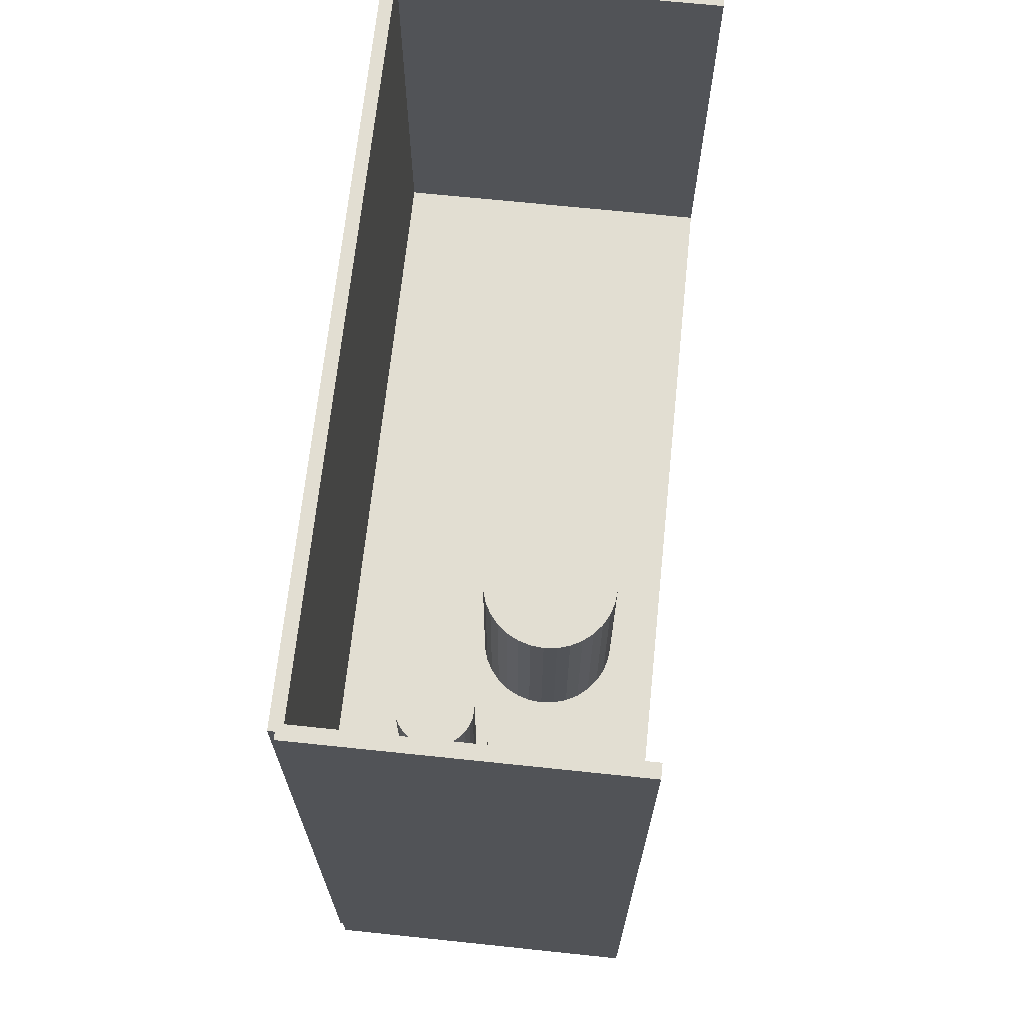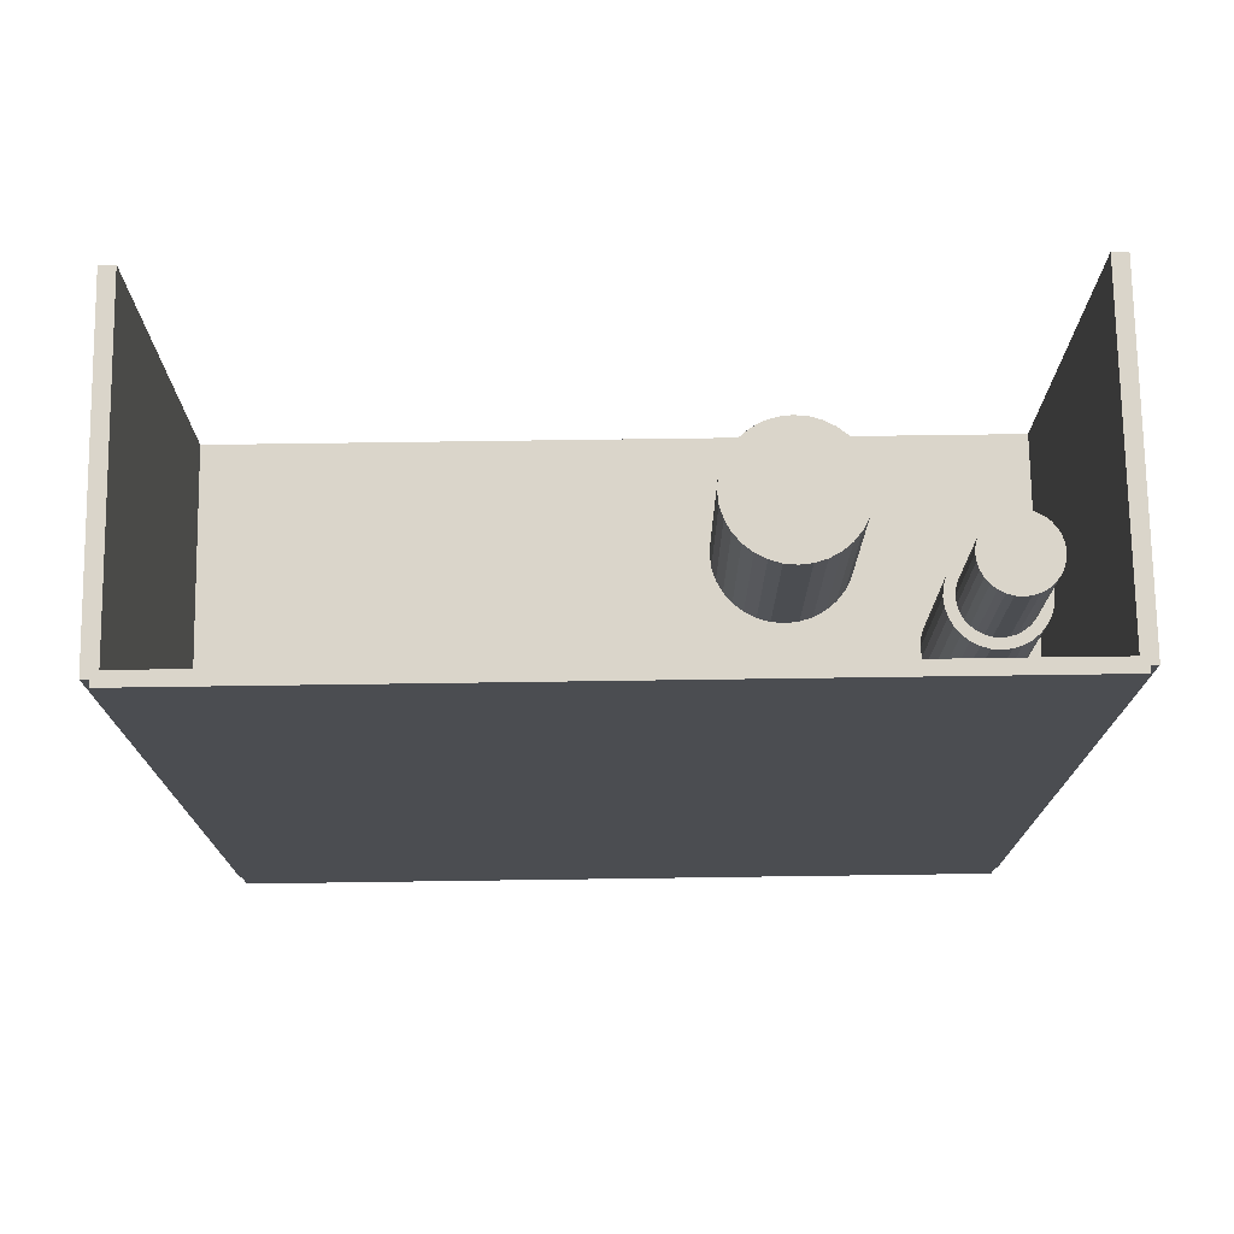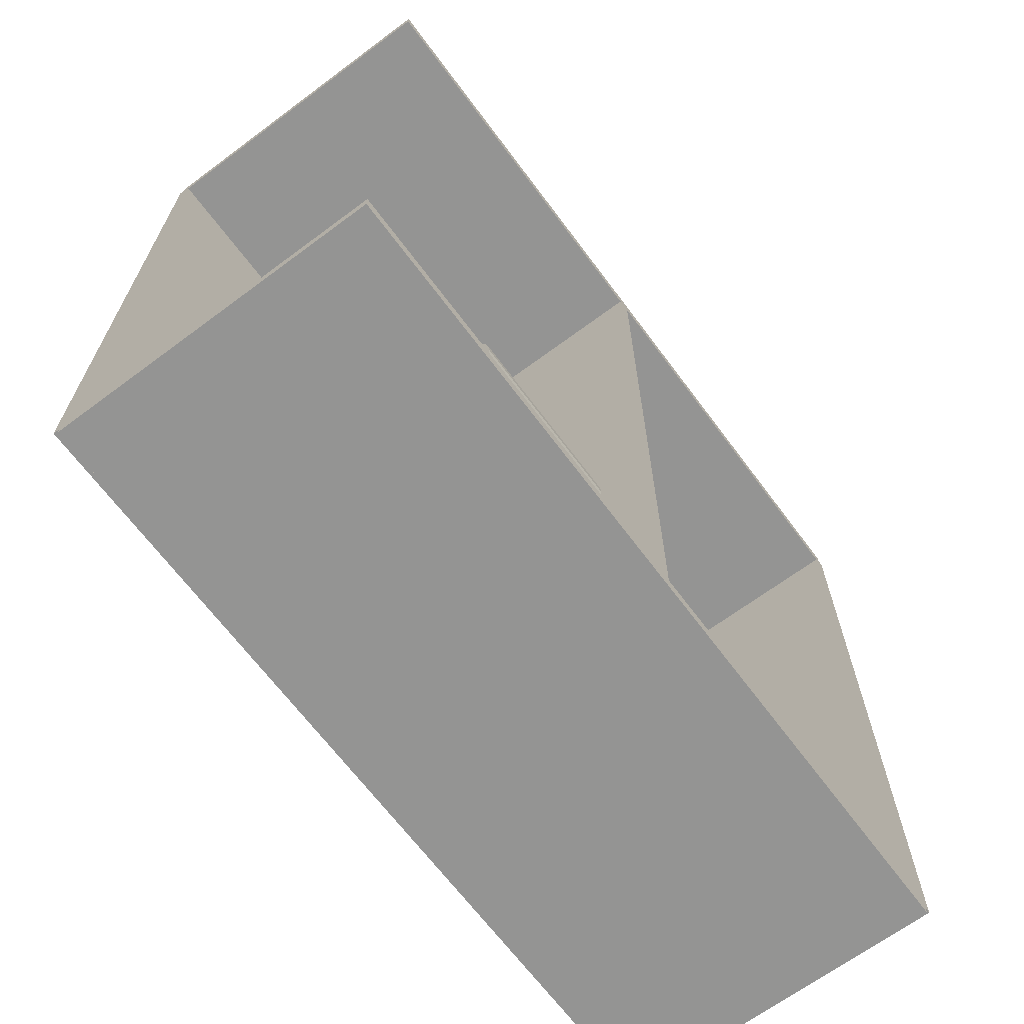
<metadata>
{"format":"obj","ext":"obj","renderer":"f3d","projection":"perspective","resolution":1024,"background":"white","views":[{"elev":68.0,"azim":6.0,"up":"+Z"},{"elev":74.2,"azim":-90.8,"up":"+Z"},{"elev":-67.0,"azim":36.7,"up":"+Y"}]}
</metadata>
<code>
v -0.07381 -0.175 -0.003014
v -0.07381 -0.175 0.003014
v -0.07381 0.175 -0.003014
v -0.07381 0.175 0.003014
v 0.07381 -0.175 -0.003014
v 0.07381 -0.175 0.003014
v 0.07381 0.175 -0.003014
v 0.07381 0.175 0.003014
v -0.0708 -0.175 0
v -0.07683 -0.175 0
v -0.0708 0.175 0
v -0.07683 0.175 0
v -0.0708 -0.175 0.375
v -0.07683 -0.175 0.375
v -0.0708 0.175 0.375
v -0.07683 0.175 0.375
v -0.07381 -0.175 0.1845
v -0.07381 -0.175 0.1905
v -0.07381 0.175 0.1845
v -0.07381 0.175 0.1905
v 0.07381 -0.175 0.1845
v 0.07381 -0.175 0.1905
v 0.07381 0.175 0.1845
v 0.07381 0.175 0.1905
v -0.07381 0.1717 0.375
v -0.07381 0.1783 0.375
v -0.07381 0.1717 0
v -0.07381 0.1783 0
v 0.07381 0.1717 0.375
v 0.07381 0.1783 0.375
v 0.07381 0.1717 0
v 0.07381 0.1783 0
v -0.07381 -0.1717 0
v -0.07381 -0.1783 0
v -0.07381 -0.1717 0.375
v -0.07381 -0.1783 0.375
v 0.07381 -0.1717 0
v 0.07381 -0.1783 0
v 0.07381 -0.1717 0.375
v 0.07381 -0.1783 0.375
v 0.009482 -0.07569 0.006028
v 0.03845 -0.07569 0.006028
v 0.03845 -0.07569 0.1037
v 0.009482 -0.07569 0.1037
v 0.03789 -0.07004 0.006028
v 0.03789 -0.07004 0.1037
v 0.03624 -0.0646 0.006028
v 0.03624 -0.0646 0.1037
v 0.03357 -0.05959 0.006028
v 0.03357 -0.05959 0.1037
v 0.02996 -0.0552 0.006028
v 0.02996 -0.0552 0.1037
v 0.02557 -0.0516 0.006028
v 0.02557 -0.0516 0.1037
v 0.02057 -0.04893 0.006028
v 0.02057 -0.04893 0.1037
v 0.01513 -0.04728 0.006028
v 0.01513 -0.04728 0.1037
v 0.009482 -0.04672 0.006028
v 0.009482 -0.04672 0.1037
v 0.00383 -0.04728 0.006028
v 0.00383 -0.04728 0.1037
v -0.001603 -0.04893 0.006028
v -0.001603 -0.04893 0.1037
v -0.006611 -0.0516 0.006028
v -0.006611 -0.0516 0.1037
v -0.011 -0.0552 0.006028
v -0.011 -0.0552 0.1037
v -0.0146 -0.05959 0.006028
v -0.0146 -0.05959 0.1037
v -0.01728 -0.0646 0.006028
v -0.01728 -0.0646 0.1037
v -0.01893 -0.07004 0.006028
v -0.01893 -0.07004 0.1037
v -0.01948 -0.07569 0.006028
v -0.01948 -0.07569 0.1037
v -0.01893 -0.08134 0.006028
v -0.01893 -0.08134 0.1037
v -0.01728 -0.08677 0.006028
v -0.01728 -0.08677 0.1037
v -0.0146 -0.09178 0.006028
v -0.0146 -0.09178 0.1037
v -0.011 -0.09617 0.006028
v -0.011 -0.09617 0.1037
v -0.006611 -0.09977 0.006028
v -0.006611 -0.09977 0.1037
v -0.001603 -0.1024 0.006028
v -0.001603 -0.1024 0.1037
v 0.00383 -0.1041 0.006028
v 0.00383 -0.1041 0.1037
v 0.009482 -0.1047 0.006028
v 0.009482 -0.1047 0.1037
v 0.01513 -0.1041 0.006028
v 0.01513 -0.1041 0.1037
v 0.02057 -0.1024 0.006028
v 0.02057 -0.1024 0.1037
v 0.02557 -0.09977 0.006028
v 0.02557 -0.09977 0.1037
v 0.02996 -0.09617 0.006028
v 0.02996 -0.09617 0.1037
v 0.03357 -0.09178 0.006028
v 0.03357 -0.09178 0.1037
v 0.03624 -0.08677 0.006028
v 0.03624 -0.08677 0.1037
v 0.03789 -0.08134 0.006028
v 0.03789 -0.08134 0.1037
v -0.01825 -0.1435 0.1935
v 0.002855 -0.1435 0.1935
v 0.002855 -0.1435 0.2675
v -0.01825 -0.1435 0.2675
v 0.002449 -0.1394 0.1935
v 0.002449 -0.1394 0.2675
v 0.001248 -0.1354 0.1935
v 0.001248 -0.1354 0.2675
v -0.0007021 -0.1318 0.1935
v -0.0007021 -0.1318 0.2675
v -0.003327 -0.1286 0.1935
v -0.003327 -0.1286 0.2675
v -0.006525 -0.1259 0.1935
v -0.006525 -0.1259 0.2675
v -0.01017 -0.124 0.1935
v -0.01017 -0.124 0.2675
v -0.01413 -0.1228 0.1935
v -0.01413 -0.1228 0.2675
v -0.01825 -0.1224 0.1935
v -0.01825 -0.1224 0.2675
v -0.02237 -0.1228 0.1935
v -0.02237 -0.1228 0.2675
v -0.02633 -0.124 0.1935
v -0.02633 -0.124 0.2675
v -0.02997 -0.1259 0.1935
v -0.02997 -0.1259 0.2675
v -0.03317 -0.1286 0.1935
v -0.03317 -0.1286 0.2675
v -0.0358 -0.1318 0.1935
v -0.0358 -0.1318 0.2675
v -0.03775 -0.1354 0.1935
v -0.03775 -0.1354 0.2675
v -0.03895 -0.1394 0.1935
v -0.03895 -0.1394 0.2675
v -0.03935 -0.1435 0.1935
v -0.03935 -0.1435 0.2675
v -0.03895 -0.1476 0.1935
v -0.03895 -0.1476 0.2675
v -0.03775 -0.1516 0.1935
v -0.03775 -0.1516 0.2675
v -0.0358 -0.1552 0.1935
v -0.0358 -0.1552 0.2675
v -0.03317 -0.1584 0.1935
v -0.03317 -0.1584 0.2675
v -0.02997 -0.161 0.1935
v -0.02997 -0.161 0.2675
v -0.02633 -0.163 0.1935
v -0.02633 -0.163 0.2675
v -0.02237 -0.1642 0.1935
v -0.02237 -0.1642 0.2675
v -0.01825 -0.1646 0.1935
v -0.01825 -0.1646 0.2675
v -0.01413 -0.1642 0.1935
v -0.01413 -0.1642 0.2675
v -0.01017 -0.163 0.1935
v -0.01017 -0.163 0.2675
v -0.006525 -0.161 0.1935
v -0.006525 -0.161 0.2675
v -0.003327 -0.1584 0.1935
v -0.003327 -0.1584 0.2675
v -0.0007021 -0.1552 0.1935
v -0.0007021 -0.1552 0.2675
v 0.001248 -0.1516 0.1935
v 0.001248 -0.1516 0.2675
v 0.002449 -0.1476 0.1935
v 0.002449 -0.1476 0.2675
v -0.01825 -0.1435 0.2675
v -0.001925 -0.1435 0.2675
v -0.001925 -0.1435 0.3224
v -0.01825 -0.1435 0.3224
v -0.002239 -0.1403 0.2675
v -0.002239 -0.1403 0.3224
v -0.003168 -0.1372 0.2675
v -0.003168 -0.1372 0.3224
v -0.004677 -0.1344 0.2675
v -0.004677 -0.1344 0.3224
v -0.006707 -0.1319 0.2675
v -0.006707 -0.1319 0.3224
v -0.00918 -0.1299 0.2675
v -0.00918 -0.1299 0.3224
v -0.012 -0.1284 0.2675
v -0.012 -0.1284 0.3224
v -0.01507 -0.1275 0.2675
v -0.01507 -0.1275 0.3224
v -0.01825 -0.1272 0.2675
v -0.01825 -0.1272 0.3224
v -0.02143 -0.1275 0.2675
v -0.02143 -0.1275 0.3224
v -0.0245 -0.1284 0.2675
v -0.0245 -0.1284 0.3224
v -0.02732 -0.1299 0.2675
v -0.02732 -0.1299 0.3224
v -0.02979 -0.1319 0.2675
v -0.02979 -0.1319 0.3224
v -0.03182 -0.1344 0.2675
v -0.03182 -0.1344 0.3224
v -0.03333 -0.1372 0.2675
v -0.03333 -0.1372 0.3224
v -0.03426 -0.1403 0.2675
v -0.03426 -0.1403 0.3224
v -0.03457 -0.1435 0.2675
v -0.03457 -0.1435 0.3224
v -0.03426 -0.1467 0.2675
v -0.03426 -0.1467 0.3224
v -0.03333 -0.1497 0.2675
v -0.03333 -0.1497 0.3224
v -0.03182 -0.1526 0.2675
v -0.03182 -0.1526 0.3224
v -0.02979 -0.155 0.2675
v -0.02979 -0.155 0.3224
v -0.02732 -0.1571 0.2675
v -0.02732 -0.1571 0.3224
v -0.0245 -0.1586 0.2675
v -0.0245 -0.1586 0.3224
v -0.02143 -0.1595 0.2675
v -0.02143 -0.1595 0.3224
v -0.01825 -0.1598 0.2675
v -0.01825 -0.1598 0.3224
v -0.01507 -0.1595 0.2675
v -0.01507 -0.1595 0.3224
v -0.012 -0.1586 0.2675
v -0.012 -0.1586 0.3224
v -0.00918 -0.1571 0.2675
v -0.00918 -0.1571 0.3224
v -0.006707 -0.155 0.2675
v -0.006707 -0.155 0.3224
v -0.004677 -0.1526 0.2675
v -0.004677 -0.1526 0.3224
v -0.003168 -0.1497 0.2675
v -0.003168 -0.1497 0.3224
v -0.002239 -0.1467 0.2675
v -0.002239 -0.1467 0.3224
v 0.02267 -0.06795 0.1935
v 0.05251 -0.06795 0.1935
v 0.05251 -0.06795 0.2746
v 0.02267 -0.06795 0.2746
v 0.05194 -0.06213 0.1935
v 0.05194 -0.06213 0.2746
v 0.05024 -0.05653 0.1935
v 0.05024 -0.05653 0.2746
v 0.04748 -0.05137 0.1935
v 0.04748 -0.05137 0.2746
v 0.04377 -0.04685 0.1935
v 0.04377 -0.04685 0.2746
v 0.03925 -0.04314 0.1935
v 0.03925 -0.04314 0.2746
v 0.03409 -0.04038 0.1935
v 0.03409 -0.04038 0.2746
v 0.02849 -0.03868 0.1935
v 0.02849 -0.03868 0.2746
v 0.02267 -0.03811 0.1935
v 0.02267 -0.03811 0.2746
v 0.01685 -0.03868 0.1935
v 0.01685 -0.03868 0.2746
v 0.01125 -0.04038 0.1935
v 0.01125 -0.04038 0.2746
v 0.006087 -0.04314 0.1935
v 0.006087 -0.04314 0.2746
v 0.001564 -0.04685 0.1935
v 0.001564 -0.04685 0.2746
v -0.002148 -0.05137 0.1935
v -0.002148 -0.05137 0.2746
v -0.004906 -0.05653 0.1935
v -0.004906 -0.05653 0.2746
v -0.006604 -0.06213 0.1935
v -0.006604 -0.06213 0.2746
v -0.007178 -0.06795 0.1935
v -0.007178 -0.06795 0.2746
v -0.006604 -0.07378 0.1935
v -0.006604 -0.07378 0.2746
v -0.004906 -0.07937 0.1935
v -0.004906 -0.07937 0.2746
v -0.002148 -0.08453 0.1935
v -0.002148 -0.08453 0.2746
v 0.001564 -0.08906 0.1935
v 0.001564 -0.08906 0.2746
v 0.006087 -0.09277 0.1935
v 0.006087 -0.09277 0.2746
v 0.01125 -0.09553 0.1935
v 0.01125 -0.09553 0.2746
v 0.01685 -0.09723 0.1935
v 0.01685 -0.09723 0.2746
v 0.02267 -0.0978 0.1935
v 0.02267 -0.0978 0.2746
v 0.02849 -0.09723 0.1935
v 0.02849 -0.09723 0.2746
v 0.03409 -0.09553 0.1935
v 0.03409 -0.09553 0.2746
v 0.03925 -0.09277 0.1935
v 0.03925 -0.09277 0.2746
v 0.04377 -0.08906 0.1935
v 0.04377 -0.08906 0.2746
v 0.04748 -0.08453 0.1935
v 0.04748 -0.08453 0.2746
v 0.05024 -0.07937 0.1935
v 0.05024 -0.07937 0.2746
v 0.05194 -0.07378 0.1935
v 0.05194 -0.07378 0.2746
f 2 4 1
f 5 2 1
f 1 4 3
f 3 5 1
f 2 8 4
f 6 2 5
f 6 8 2
f 4 8 3
f 7 5 3
f 3 8 7
f 7 6 5
f 8 6 7
f 10 12 9
f 13 10 9
f 9 12 11
f 11 13 9
f 10 16 12
f 14 10 13
f 14 16 10
f 12 16 11
f 15 13 11
f 11 16 15
f 15 14 13
f 16 14 15
f 18 20 17
f 21 18 17
f 17 20 19
f 19 21 17
f 18 24 20
f 22 18 21
f 22 24 18
f 20 24 19
f 23 21 19
f 19 24 23
f 23 22 21
f 24 22 23
f 26 28 25
f 29 26 25
f 25 28 27
f 27 29 25
f 26 32 28
f 30 26 29
f 30 32 26
f 28 32 27
f 31 29 27
f 27 32 31
f 31 30 29
f 32 30 31
f 34 36 33
f 37 34 33
f 33 36 35
f 35 37 33
f 34 40 36
f 38 34 37
f 38 40 34
f 36 40 35
f 39 37 35
f 35 40 39
f 39 38 37
f 40 38 39
f 42 41 45
f 42 45 43
f 43 45 46
f 43 46 44
f 45 41 47
f 45 47 46
f 46 47 48
f 46 48 44
f 47 41 49
f 47 49 48
f 48 49 50
f 48 50 44
f 49 41 51
f 49 51 50
f 50 51 52
f 50 52 44
f 51 41 53
f 51 53 52
f 52 53 54
f 52 54 44
f 53 41 55
f 53 55 54
f 54 55 56
f 54 56 44
f 55 41 57
f 55 57 56
f 56 57 58
f 56 58 44
f 57 41 59
f 57 59 58
f 58 59 60
f 58 60 44
f 59 41 61
f 59 61 60
f 60 61 62
f 60 62 44
f 61 41 63
f 61 63 62
f 62 63 64
f 62 64 44
f 63 41 65
f 63 65 64
f 64 65 66
f 64 66 44
f 65 41 67
f 65 67 66
f 66 67 68
f 66 68 44
f 67 41 69
f 67 69 68
f 68 69 70
f 68 70 44
f 69 41 71
f 69 71 70
f 70 71 72
f 70 72 44
f 71 41 73
f 71 73 72
f 72 73 74
f 72 74 44
f 73 41 75
f 73 75 74
f 74 75 76
f 74 76 44
f 75 41 77
f 75 77 76
f 76 77 78
f 76 78 44
f 77 41 79
f 77 79 78
f 78 79 80
f 78 80 44
f 79 41 81
f 79 81 80
f 80 81 82
f 80 82 44
f 81 41 83
f 81 83 82
f 82 83 84
f 82 84 44
f 83 41 85
f 83 85 84
f 84 85 86
f 84 86 44
f 85 41 87
f 85 87 86
f 86 87 88
f 86 88 44
f 87 41 89
f 87 89 88
f 88 89 90
f 88 90 44
f 89 41 91
f 89 91 90
f 90 91 92
f 90 92 44
f 91 41 93
f 91 93 92
f 92 93 94
f 92 94 44
f 93 41 95
f 93 95 94
f 94 95 96
f 94 96 44
f 95 41 97
f 95 97 96
f 96 97 98
f 96 98 44
f 97 41 99
f 97 99 98
f 98 99 100
f 98 100 44
f 99 41 101
f 99 101 100
f 100 101 102
f 100 102 44
f 101 41 103
f 101 103 102
f 102 103 104
f 102 104 44
f 103 41 105
f 103 105 104
f 104 105 106
f 104 106 44
f 105 41 42
f 105 42 106
f 106 42 43
f 106 43 44
f 108 107 111
f 108 111 109
f 109 111 112
f 109 112 110
f 111 107 113
f 111 113 112
f 112 113 114
f 112 114 110
f 113 107 115
f 113 115 114
f 114 115 116
f 114 116 110
f 115 107 117
f 115 117 116
f 116 117 118
f 116 118 110
f 117 107 119
f 117 119 118
f 118 119 120
f 118 120 110
f 119 107 121
f 119 121 120
f 120 121 122
f 120 122 110
f 121 107 123
f 121 123 122
f 122 123 124
f 122 124 110
f 123 107 125
f 123 125 124
f 124 125 126
f 124 126 110
f 125 107 127
f 125 127 126
f 126 127 128
f 126 128 110
f 127 107 129
f 127 129 128
f 128 129 130
f 128 130 110
f 129 107 131
f 129 131 130
f 130 131 132
f 130 132 110
f 131 107 133
f 131 133 132
f 132 133 134
f 132 134 110
f 133 107 135
f 133 135 134
f 134 135 136
f 134 136 110
f 135 107 137
f 135 137 136
f 136 137 138
f 136 138 110
f 137 107 139
f 137 139 138
f 138 139 140
f 138 140 110
f 139 107 141
f 139 141 140
f 140 141 142
f 140 142 110
f 141 107 143
f 141 143 142
f 142 143 144
f 142 144 110
f 143 107 145
f 143 145 144
f 144 145 146
f 144 146 110
f 145 107 147
f 145 147 146
f 146 147 148
f 146 148 110
f 147 107 149
f 147 149 148
f 148 149 150
f 148 150 110
f 149 107 151
f 149 151 150
f 150 151 152
f 150 152 110
f 151 107 153
f 151 153 152
f 152 153 154
f 152 154 110
f 153 107 155
f 153 155 154
f 154 155 156
f 154 156 110
f 155 107 157
f 155 157 156
f 156 157 158
f 156 158 110
f 157 107 159
f 157 159 158
f 158 159 160
f 158 160 110
f 159 107 161
f 159 161 160
f 160 161 162
f 160 162 110
f 161 107 163
f 161 163 162
f 162 163 164
f 162 164 110
f 163 107 165
f 163 165 164
f 164 165 166
f 164 166 110
f 165 107 167
f 165 167 166
f 166 167 168
f 166 168 110
f 167 107 169
f 167 169 168
f 168 169 170
f 168 170 110
f 169 107 171
f 169 171 170
f 170 171 172
f 170 172 110
f 171 107 108
f 171 108 172
f 172 108 109
f 172 109 110
f 174 173 177
f 174 177 175
f 175 177 178
f 175 178 176
f 177 173 179
f 177 179 178
f 178 179 180
f 178 180 176
f 179 173 181
f 179 181 180
f 180 181 182
f 180 182 176
f 181 173 183
f 181 183 182
f 182 183 184
f 182 184 176
f 183 173 185
f 183 185 184
f 184 185 186
f 184 186 176
f 185 173 187
f 185 187 186
f 186 187 188
f 186 188 176
f 187 173 189
f 187 189 188
f 188 189 190
f 188 190 176
f 189 173 191
f 189 191 190
f 190 191 192
f 190 192 176
f 191 173 193
f 191 193 192
f 192 193 194
f 192 194 176
f 193 173 195
f 193 195 194
f 194 195 196
f 194 196 176
f 195 173 197
f 195 197 196
f 196 197 198
f 196 198 176
f 197 173 199
f 197 199 198
f 198 199 200
f 198 200 176
f 199 173 201
f 199 201 200
f 200 201 202
f 200 202 176
f 201 173 203
f 201 203 202
f 202 203 204
f 202 204 176
f 203 173 205
f 203 205 204
f 204 205 206
f 204 206 176
f 205 173 207
f 205 207 206
f 206 207 208
f 206 208 176
f 207 173 209
f 207 209 208
f 208 209 210
f 208 210 176
f 209 173 211
f 209 211 210
f 210 211 212
f 210 212 176
f 211 173 213
f 211 213 212
f 212 213 214
f 212 214 176
f 213 173 215
f 213 215 214
f 214 215 216
f 214 216 176
f 215 173 217
f 215 217 216
f 216 217 218
f 216 218 176
f 217 173 219
f 217 219 218
f 218 219 220
f 218 220 176
f 219 173 221
f 219 221 220
f 220 221 222
f 220 222 176
f 221 173 223
f 221 223 222
f 222 223 224
f 222 224 176
f 223 173 225
f 223 225 224
f 224 225 226
f 224 226 176
f 225 173 227
f 225 227 226
f 226 227 228
f 226 228 176
f 227 173 229
f 227 229 228
f 228 229 230
f 228 230 176
f 229 173 231
f 229 231 230
f 230 231 232
f 230 232 176
f 231 173 233
f 231 233 232
f 232 233 234
f 232 234 176
f 233 173 235
f 233 235 234
f 234 235 236
f 234 236 176
f 235 173 237
f 235 237 236
f 236 237 238
f 236 238 176
f 237 173 174
f 237 174 238
f 238 174 175
f 238 175 176
f 240 239 243
f 240 243 241
f 241 243 244
f 241 244 242
f 243 239 245
f 243 245 244
f 244 245 246
f 244 246 242
f 245 239 247
f 245 247 246
f 246 247 248
f 246 248 242
f 247 239 249
f 247 249 248
f 248 249 250
f 248 250 242
f 249 239 251
f 249 251 250
f 250 251 252
f 250 252 242
f 251 239 253
f 251 253 252
f 252 253 254
f 252 254 242
f 253 239 255
f 253 255 254
f 254 255 256
f 254 256 242
f 255 239 257
f 255 257 256
f 256 257 258
f 256 258 242
f 257 239 259
f 257 259 258
f 258 259 260
f 258 260 242
f 259 239 261
f 259 261 260
f 260 261 262
f 260 262 242
f 261 239 263
f 261 263 262
f 262 263 264
f 262 264 242
f 263 239 265
f 263 265 264
f 264 265 266
f 264 266 242
f 265 239 267
f 265 267 266
f 266 267 268
f 266 268 242
f 267 239 269
f 267 269 268
f 268 269 270
f 268 270 242
f 269 239 271
f 269 271 270
f 270 271 272
f 270 272 242
f 271 239 273
f 271 273 272
f 272 273 274
f 272 274 242
f 273 239 275
f 273 275 274
f 274 275 276
f 274 276 242
f 275 239 277
f 275 277 276
f 276 277 278
f 276 278 242
f 277 239 279
f 277 279 278
f 278 279 280
f 278 280 242
f 279 239 281
f 279 281 280
f 280 281 282
f 280 282 242
f 281 239 283
f 281 283 282
f 282 283 284
f 282 284 242
f 283 239 285
f 283 285 284
f 284 285 286
f 284 286 242
f 285 239 287
f 285 287 286
f 286 287 288
f 286 288 242
f 287 239 289
f 287 289 288
f 288 289 290
f 288 290 242
f 289 239 291
f 289 291 290
f 290 291 292
f 290 292 242
f 291 239 293
f 291 293 292
f 292 293 294
f 292 294 242
f 293 239 295
f 293 295 294
f 294 295 296
f 294 296 242
f 295 239 297
f 295 297 296
f 296 297 298
f 296 298 242
f 297 239 299
f 297 299 298
f 298 299 300
f 298 300 242
f 299 239 301
f 299 301 300
f 300 301 302
f 300 302 242
f 301 239 303
f 301 303 302
f 302 303 304
f 302 304 242
f 303 239 240
f 303 240 304
f 304 240 241
f 304 241 242

</code>
